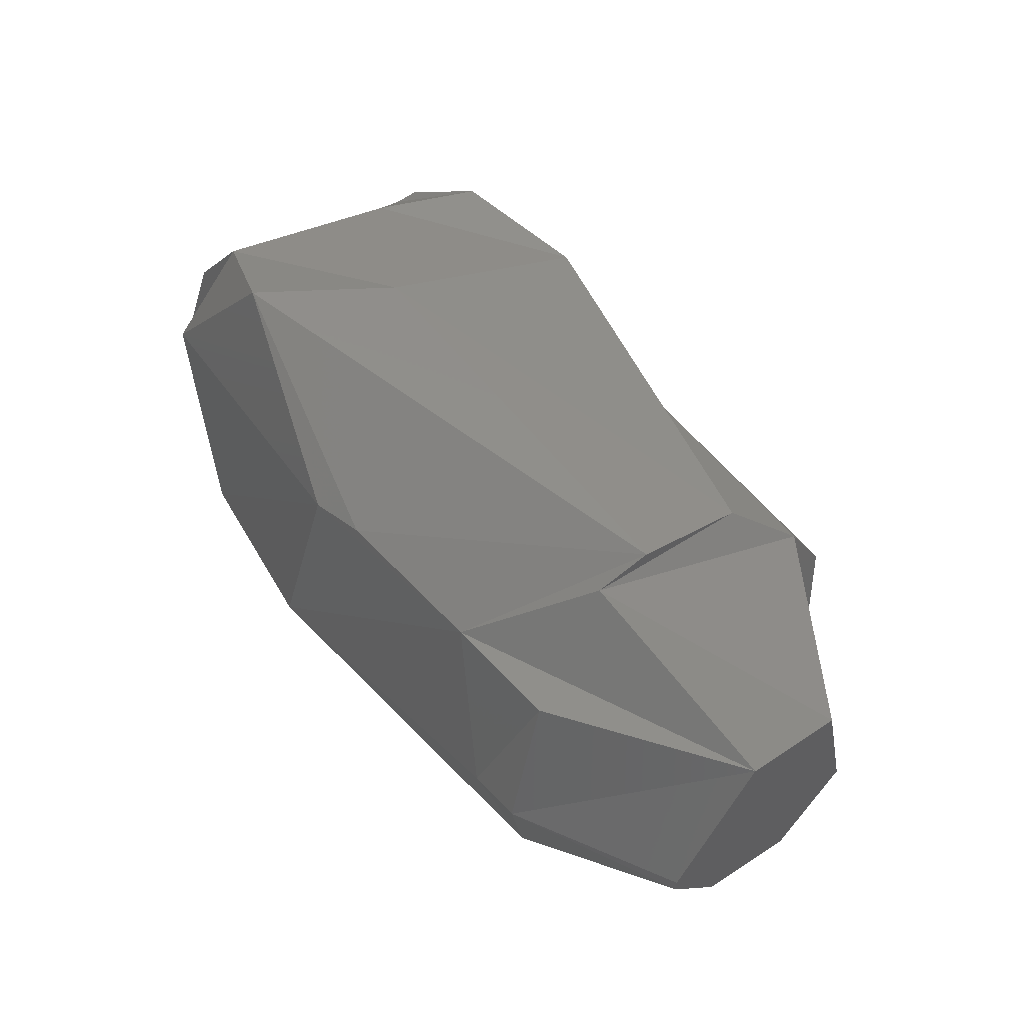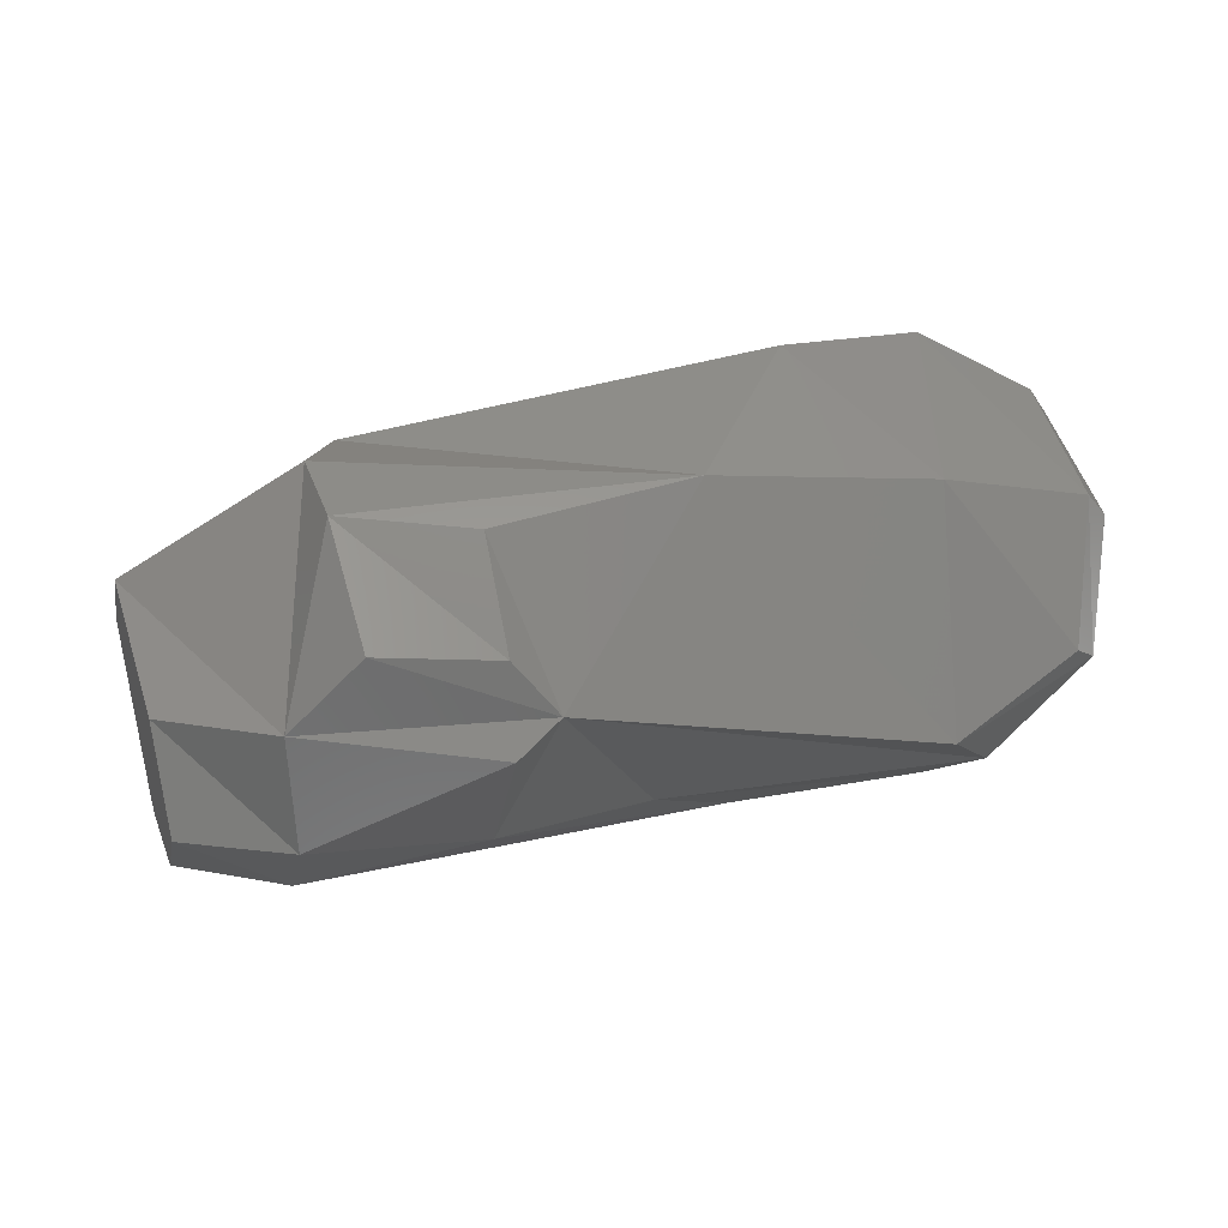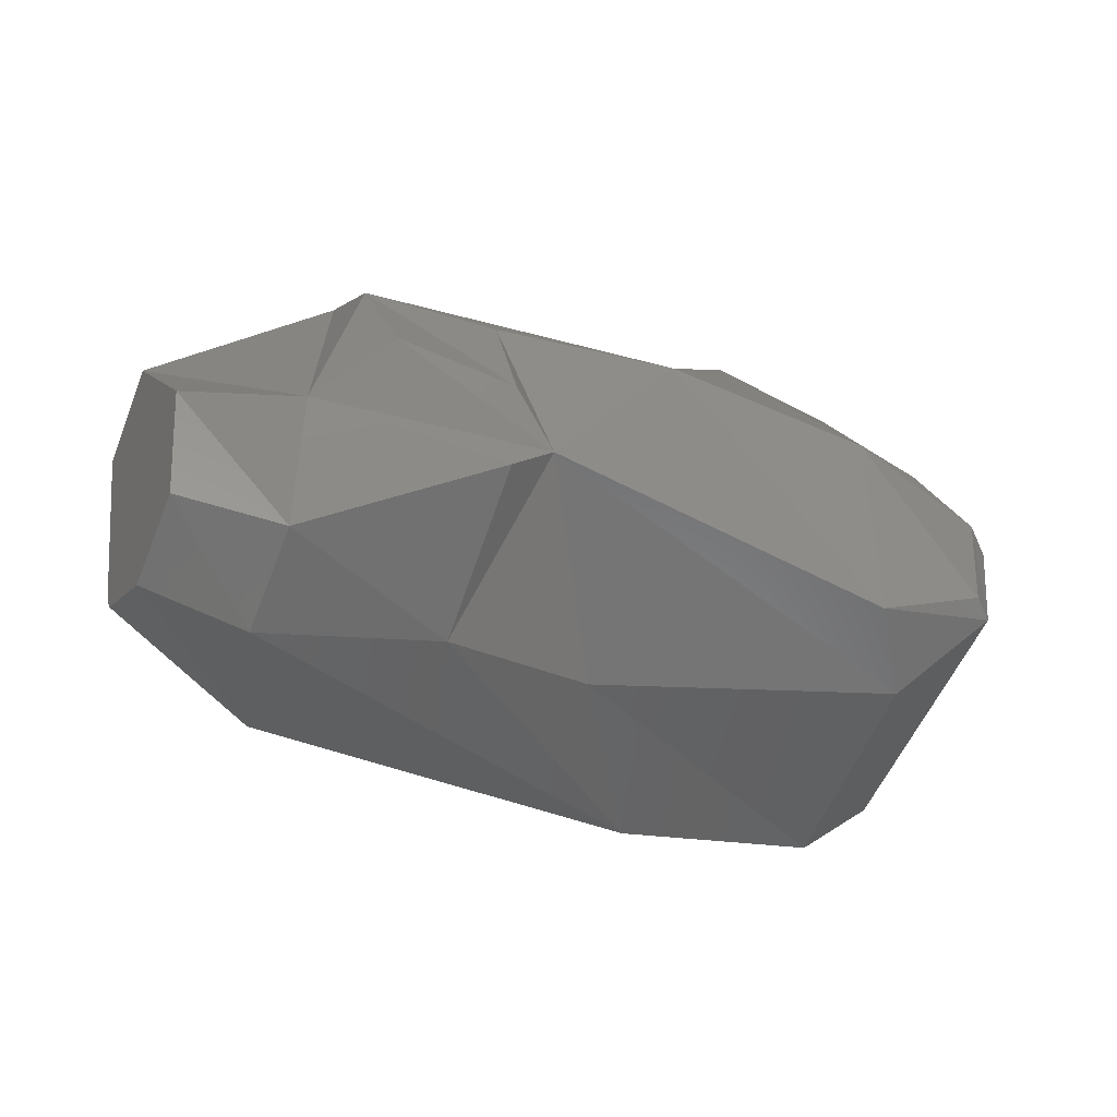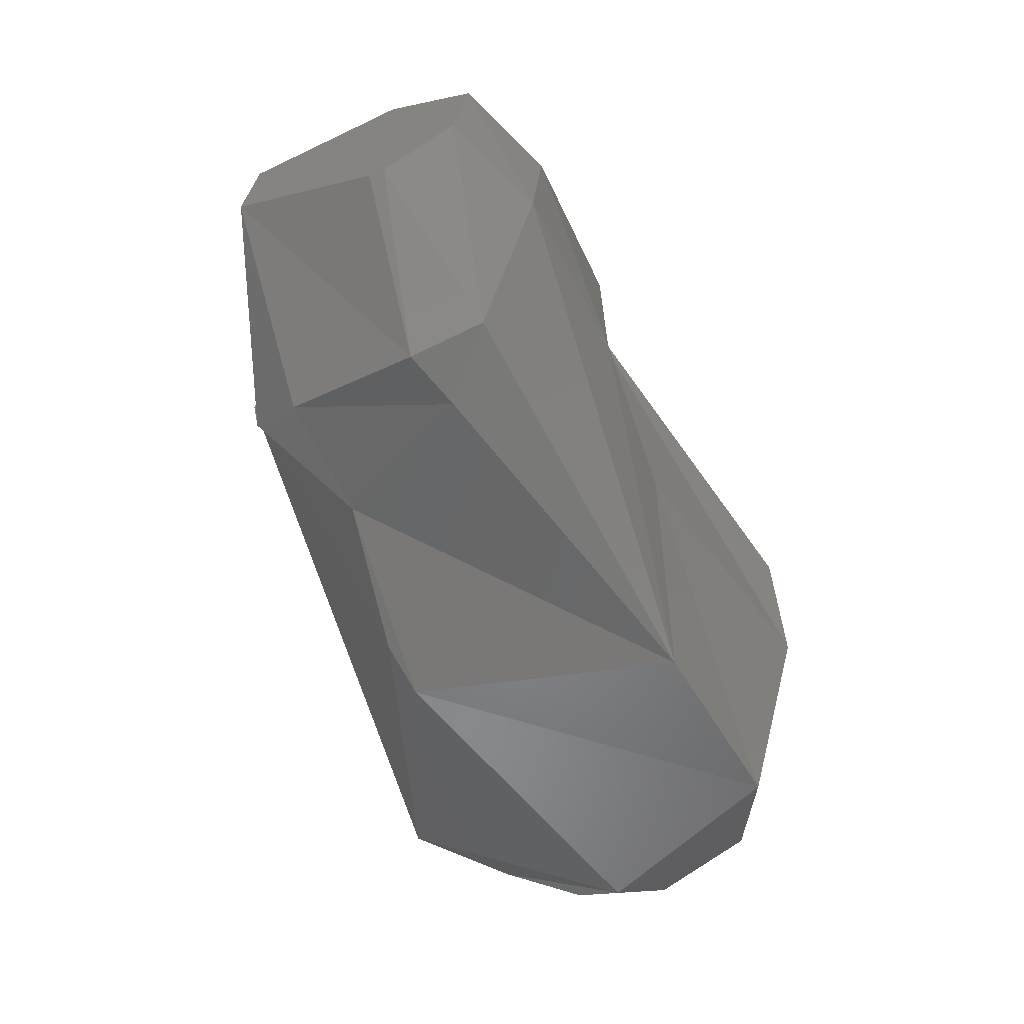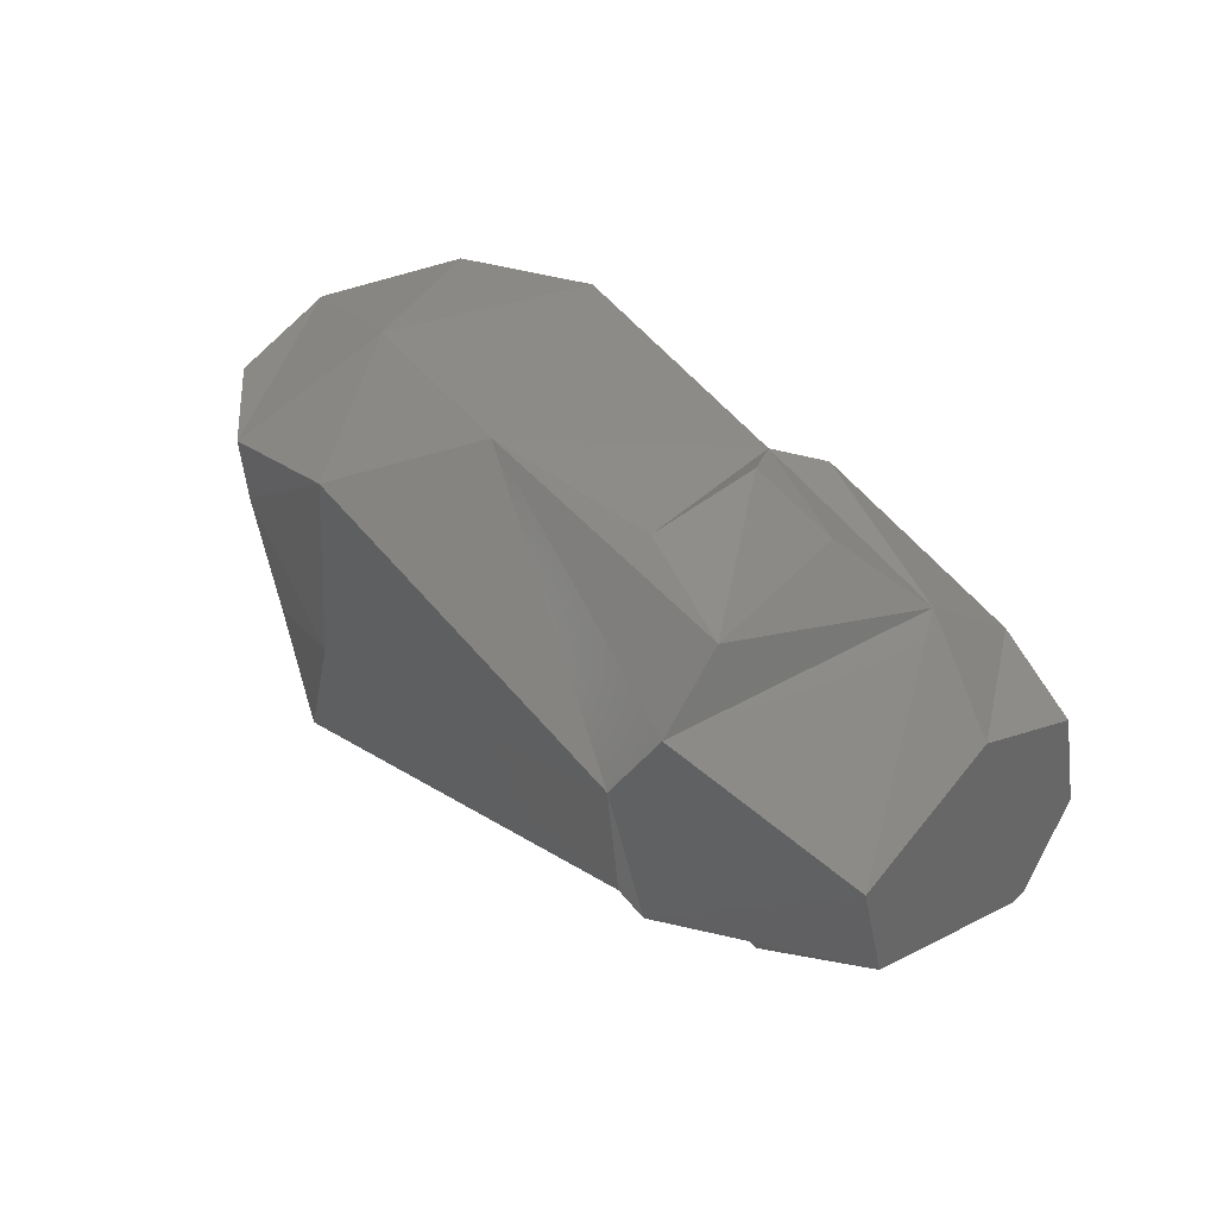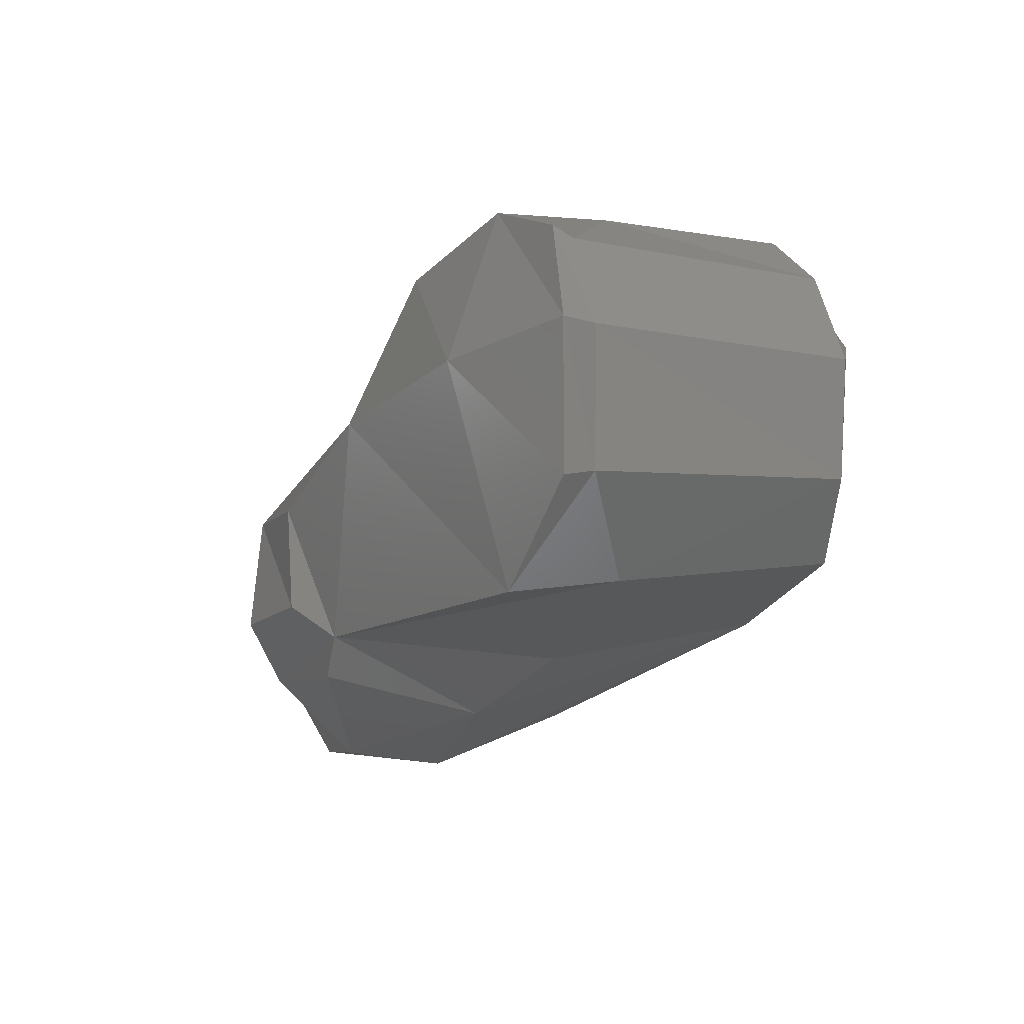
<metadata>
{"format":"stl","ext":"stl","renderer":"f3d","projection":"perspective","resolution":1024,"background":"white","views":[{"elev":37.8,"azim":66.3,"up":"+Z"},{"elev":-15.4,"azim":-176.3,"up":"+Z"},{"elev":-60.2,"azim":172.3,"up":"+Z"},{"elev":-48.0,"azim":128.7,"up":"+Y"},{"elev":56.2,"azim":62.3,"up":"+Y"},{"elev":-11.8,"azim":-102.0,"up":"+Z"}]}
</metadata>
<code>
# stl→obj: 51 verts, 98 faces
v -178 -38.37 217.2
v -189 1.836 216.8
v -175.7 -38.03 199.8
v -186.4 1.486 196.8
v -170.2 -41.67 221.3
v -172.1 -5.628 184.3
v -165.1 -39.04 189.3
v -181.4 2.982 231.5
v -186.4 5.777 218.4
v -179.2 5.537 234.1
v -163.5 -33.06 239.5
v -172.6 -36.1 231
v -167 9.367 183.1
v -184 5.288 196.6
v -116.5 -35.86 220.1
v -144 -35.69 243
v -126.2 -6.856 179.3
v -135.7 -36.5 184.5
v -116.5 27.93 183.2
v -165.5 -5.953 240.5
v -163.7 10.32 241.1
v -140.7 -12.88 240.2
v -144.7 19.55 235.9
v -165.9 18.26 216.9
v -134.6 28.42 214.8
v -89.93 -23.02 210.6
v -109 -32.26 219.3
v -105 1.958 172.5
v -77.99 3.813 166.1
v -77.97 -18.06 175.3
v -83.64 -23.31 185.5
v -79.92 2.668 224.7
v -84.71 19.64 223.8
v -107 35.09 206
v -82.77 29.91 217.4
v -87.54 37.69 207.3
v -110.7 28.3 177.4
v -82.22 33.48 180
v -93.21 39.84 188.3
v -110.3 34.47 189
v -82.04 20.29 167.4
v -74.3 -21.45 185.7
v -72.71 -17.73 207.2
v -62.17 7.831 168.4
v -57.3 -1.645 177.1
v -65.9 22.29 168.9
v -78.52 -5.596 221.7
v -52.98 7.75 202.6
v -56.61 22.6 203.9
v -64.22 30.3 183.2
v -56.65 -1.851 179.3
f 1 2 3
f 4 3 2
f 5 1 3
f 6 3 4
f 7 5 3
f 6 7 3
f 8 2 1
f 9 4 2
f 10 2 8
f 10 9 2
f 11 1 5
f 12 8 1
f 11 12 1
f 13 6 4
f 14 4 9
f 13 4 14
f 15 5 7
f 16 11 5
f 16 5 15
f 17 7 6
f 18 15 7
f 17 18 7
f 19 6 13
f 19 17 6
f 20 8 12
f 21 8 20
f 21 10 8
f 20 12 11
f 22 20 11
f 22 11 16
f 23 21 20
f 23 20 22
f 24 14 9
f 21 24 9
f 21 9 10
f 13 14 24
f 25 13 24
f 23 24 21
f 23 25 24
f 19 13 25
f 26 15 18
f 27 16 15
f 27 15 26
f 28 18 17
f 29 18 28
f 30 31 18
f 26 18 31
f 29 30 18
f 28 17 19
f 32 22 16
f 27 32 16
f 33 23 22
f 33 22 32
f 34 19 25
f 33 25 23
f 35 25 33
f 36 25 35
f 36 34 25
f 37 28 19
f 38 37 19
f 39 38 19
f 40 19 34
f 39 19 40
f 41 29 28
f 41 28 37
f 42 31 30
f 43 26 31
f 43 31 42
f 44 30 29
f 44 45 30
f 42 30 45
f 46 29 41
f 44 29 46
f 47 32 26
f 27 26 32
f 48 47 26
f 43 48 26
f 33 32 47
f 35 33 47
f 49 35 47
f 49 47 48
f 41 37 38
f 50 41 38
f 36 35 38
f 49 38 35
f 39 36 38
f 50 38 49
f 46 41 50
f 36 40 34
f 39 40 36
f 50 51 45
f 42 45 51
f 46 50 45
f 44 46 45
f 50 48 51
f 42 51 48
f 50 49 48
f 43 42 48

</code>
